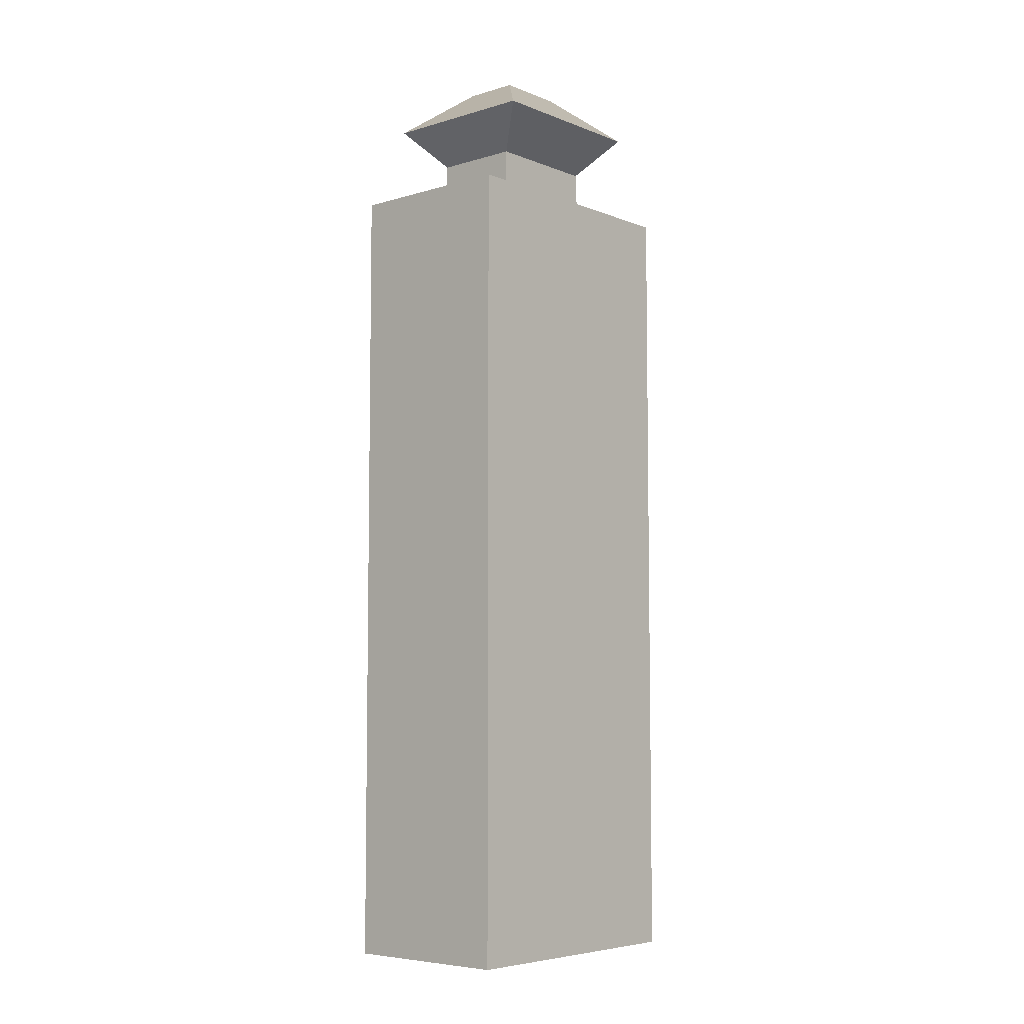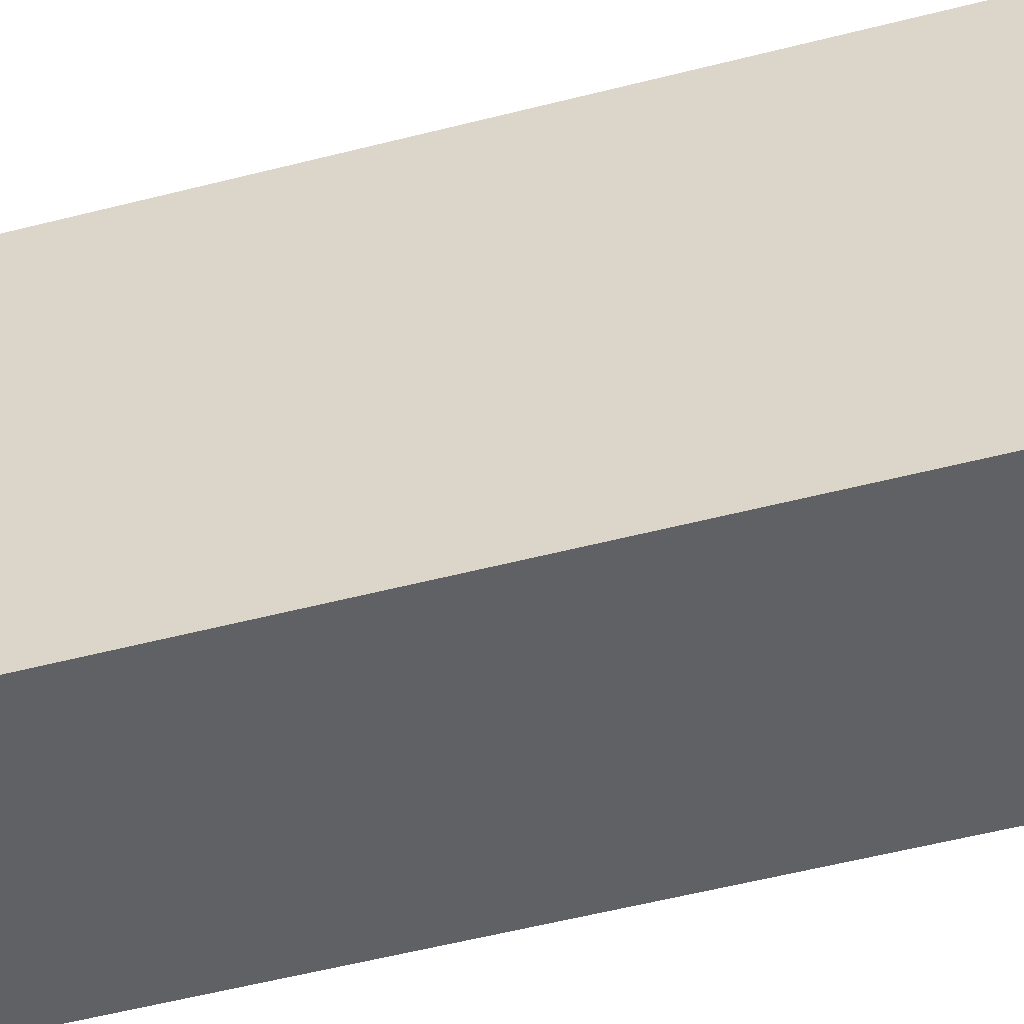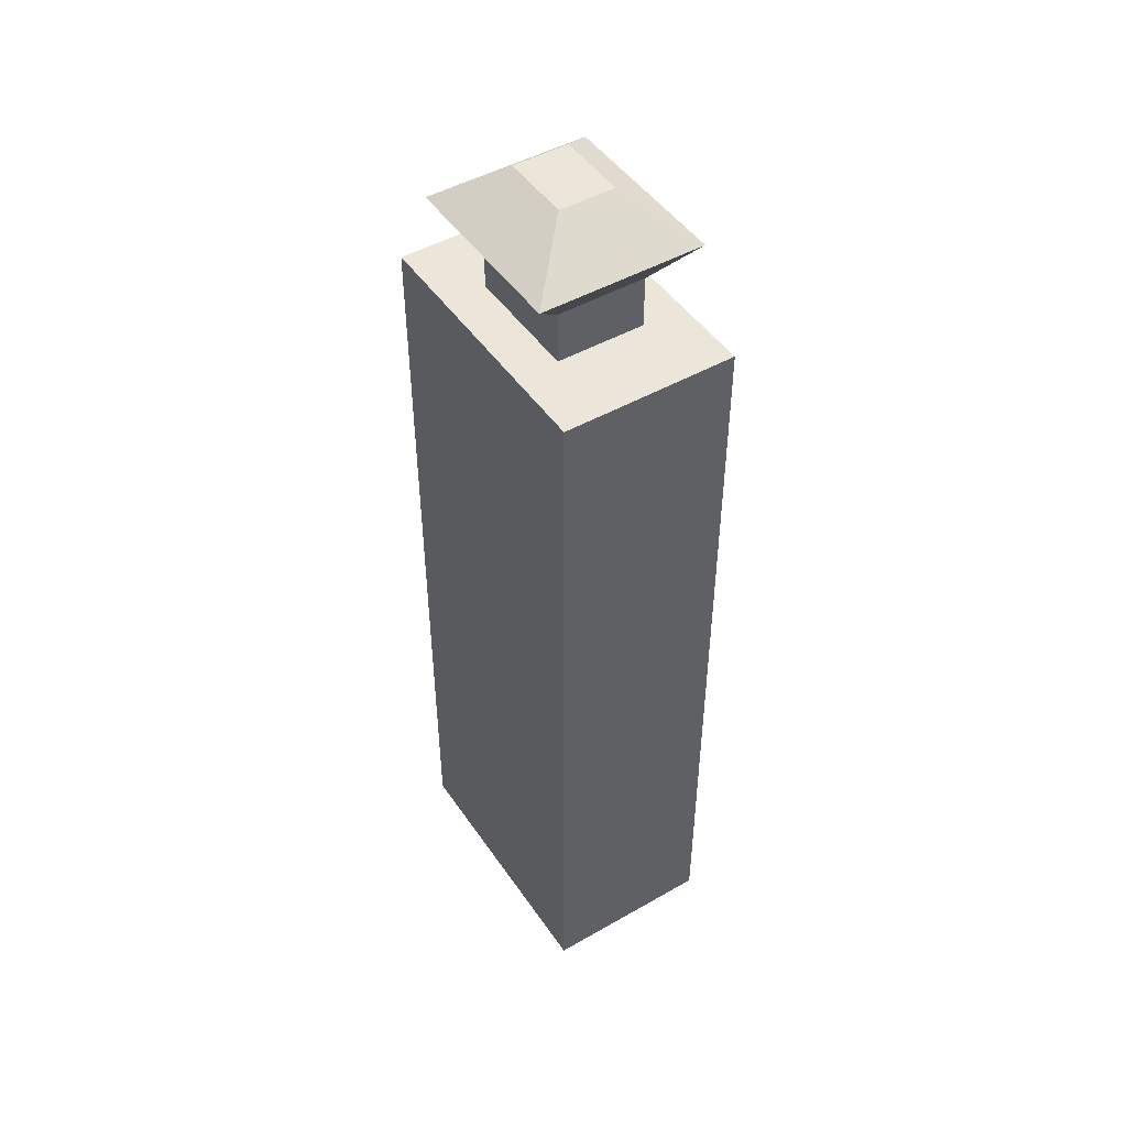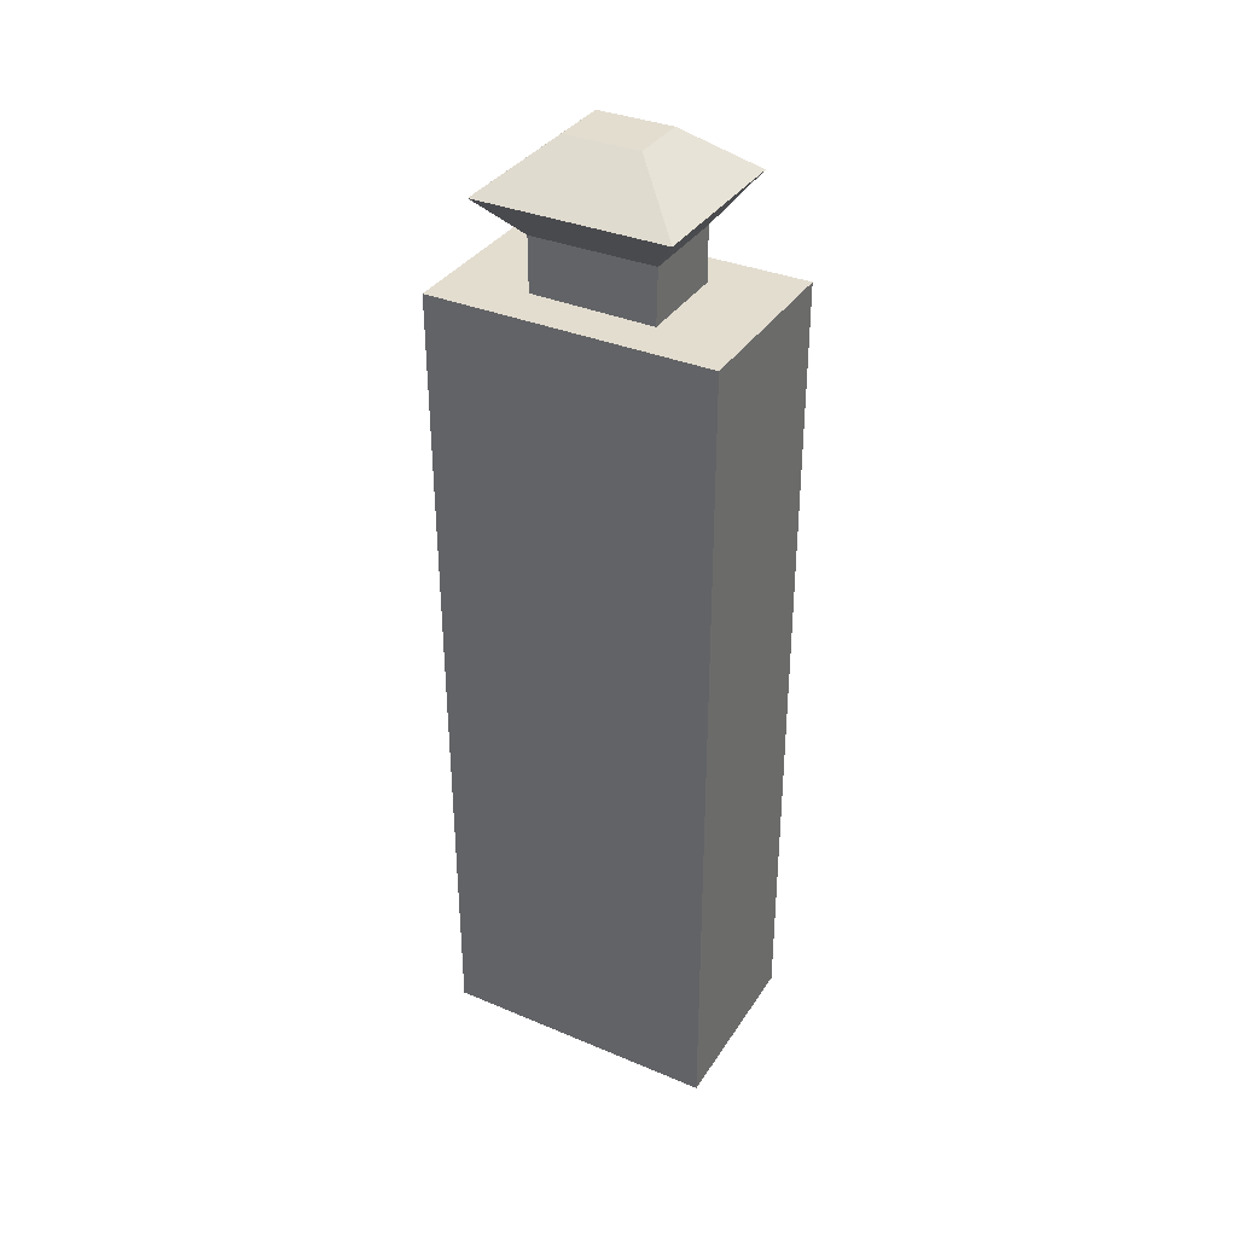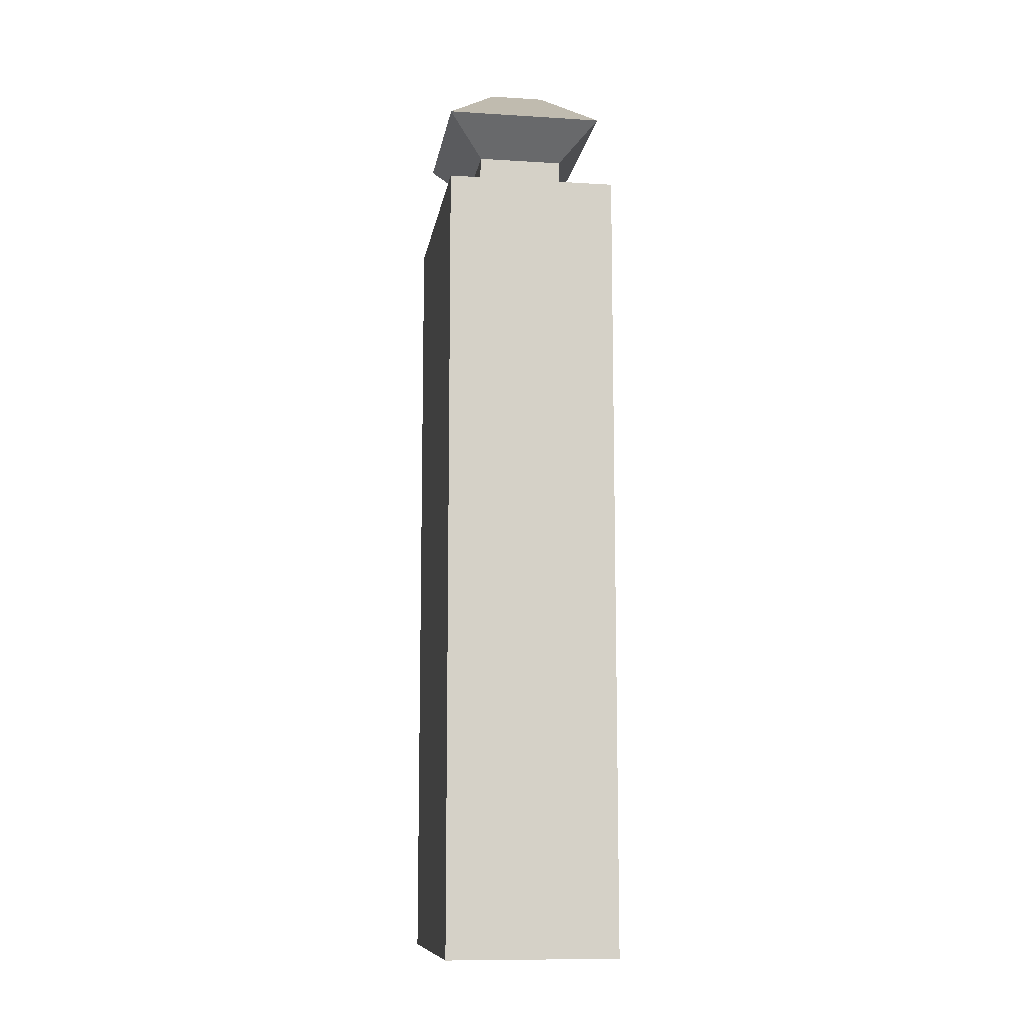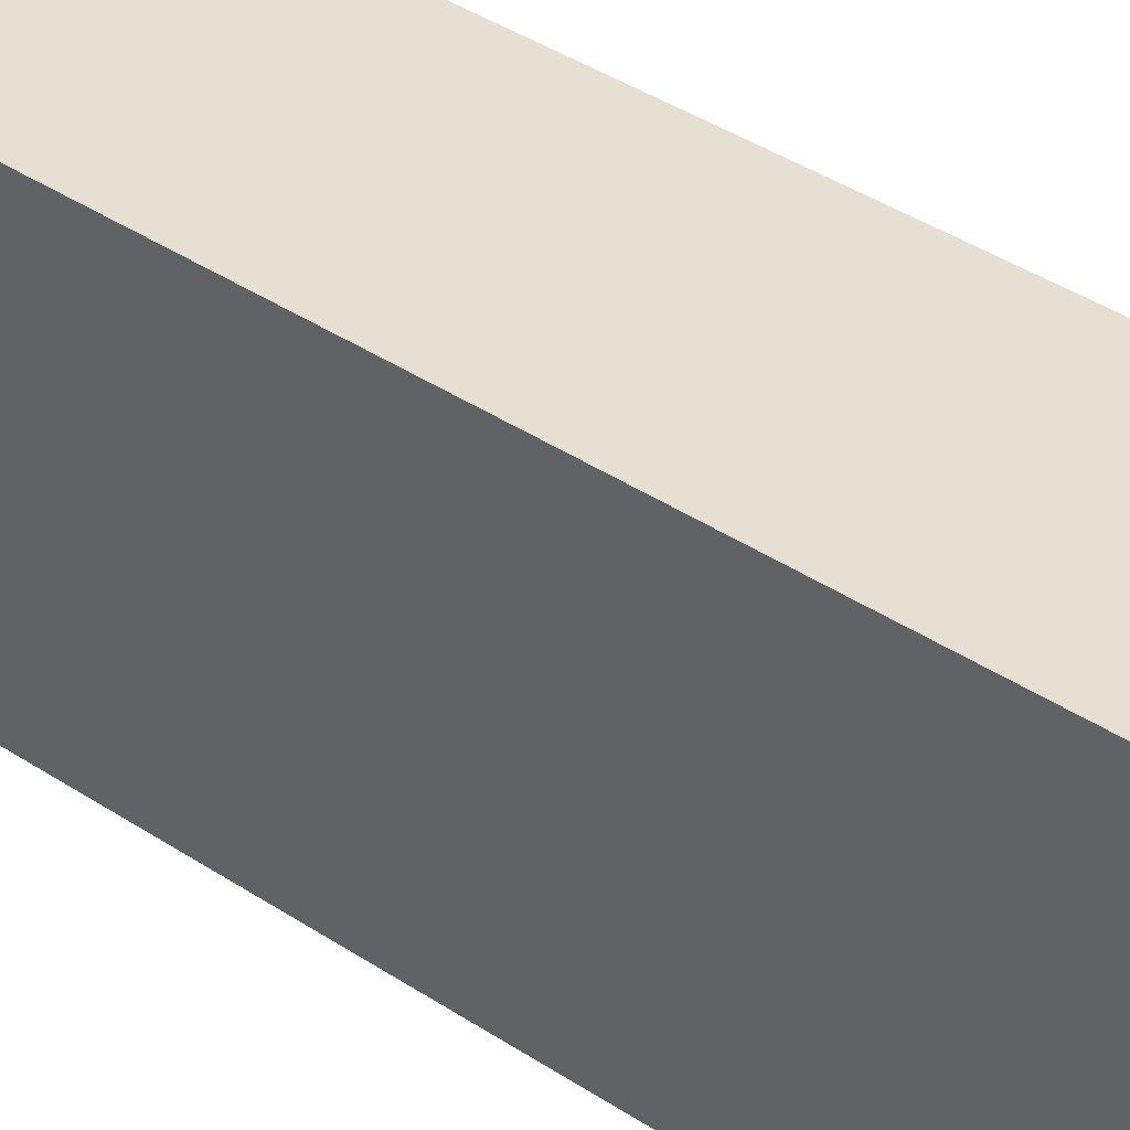
<metadata>
{"format":"obj","ext":"obj","renderer":"f3d","projection":"perspective","resolution":1024,"background":"white","views":[{"elev":-6.2,"azim":-138.8,"up":"+Y"},{"elev":-50.2,"azim":106.1,"up":"+Z"},{"elev":47.5,"azim":147.3,"up":"+Y"},{"elev":35.6,"azim":-61.2,"up":"+Y"},{"elev":-10.6,"azim":-8.8,"up":"+Y"},{"elev":38.5,"azim":-49.8,"up":"+Z"}]}
</metadata>
<code>
v  -32.85 305.9 -50.57
v  32.85 305.9 -50.57
v  32.85 0 -50.57
v  -32.85 0 -50.57
v  -32.85 0.0001 52.36
v  -32.85 305.9 52.36
v  16.7 305.9 -21.73
v  -16.7 305.9 -21.73
v  -17.49 305.9 23.52
v  16.7 325.6 -21.73
v  -16.7 325.6 -21.73
v  -16.7 325.6 23.52
v  30.89 340.8 -33.64
v  -30.89 340.8 -33.64
v  -30.89 340.8 35.43
v  10.5 357.9 -12.73
v  -10.5 357.9 -12.73
v  -10.5 357.9 14.51
v  32.85 305.9 52.36
v  32.85 0 52.36
v  16.7 305.9 23.52
v  16.7 325.6 23.52
v  30.89 340.8 35.43
v  10.49 357.9 14.51
g chineseSmall
f 1 2 3 4
f 1 4 5 6
f 7 2 1 8
f 8 1 6 9
f 10 7 8 11
f 11 8 9 12
f 13 10 11 14
f 14 11 12 15
f 16 13 14 17
f 17 14 15 18
f 3 2 19 20
f 5 20 19 6
f 19 2 7 21
f 6 19 21 9
f 21 7 10 22
f 12 9 21 22
f 22 10 13 23
f 12 22 23 15
f 23 13 16 24
f 15 23 24 18
f 3 20 5 4
f 18 24 16 17

</code>
